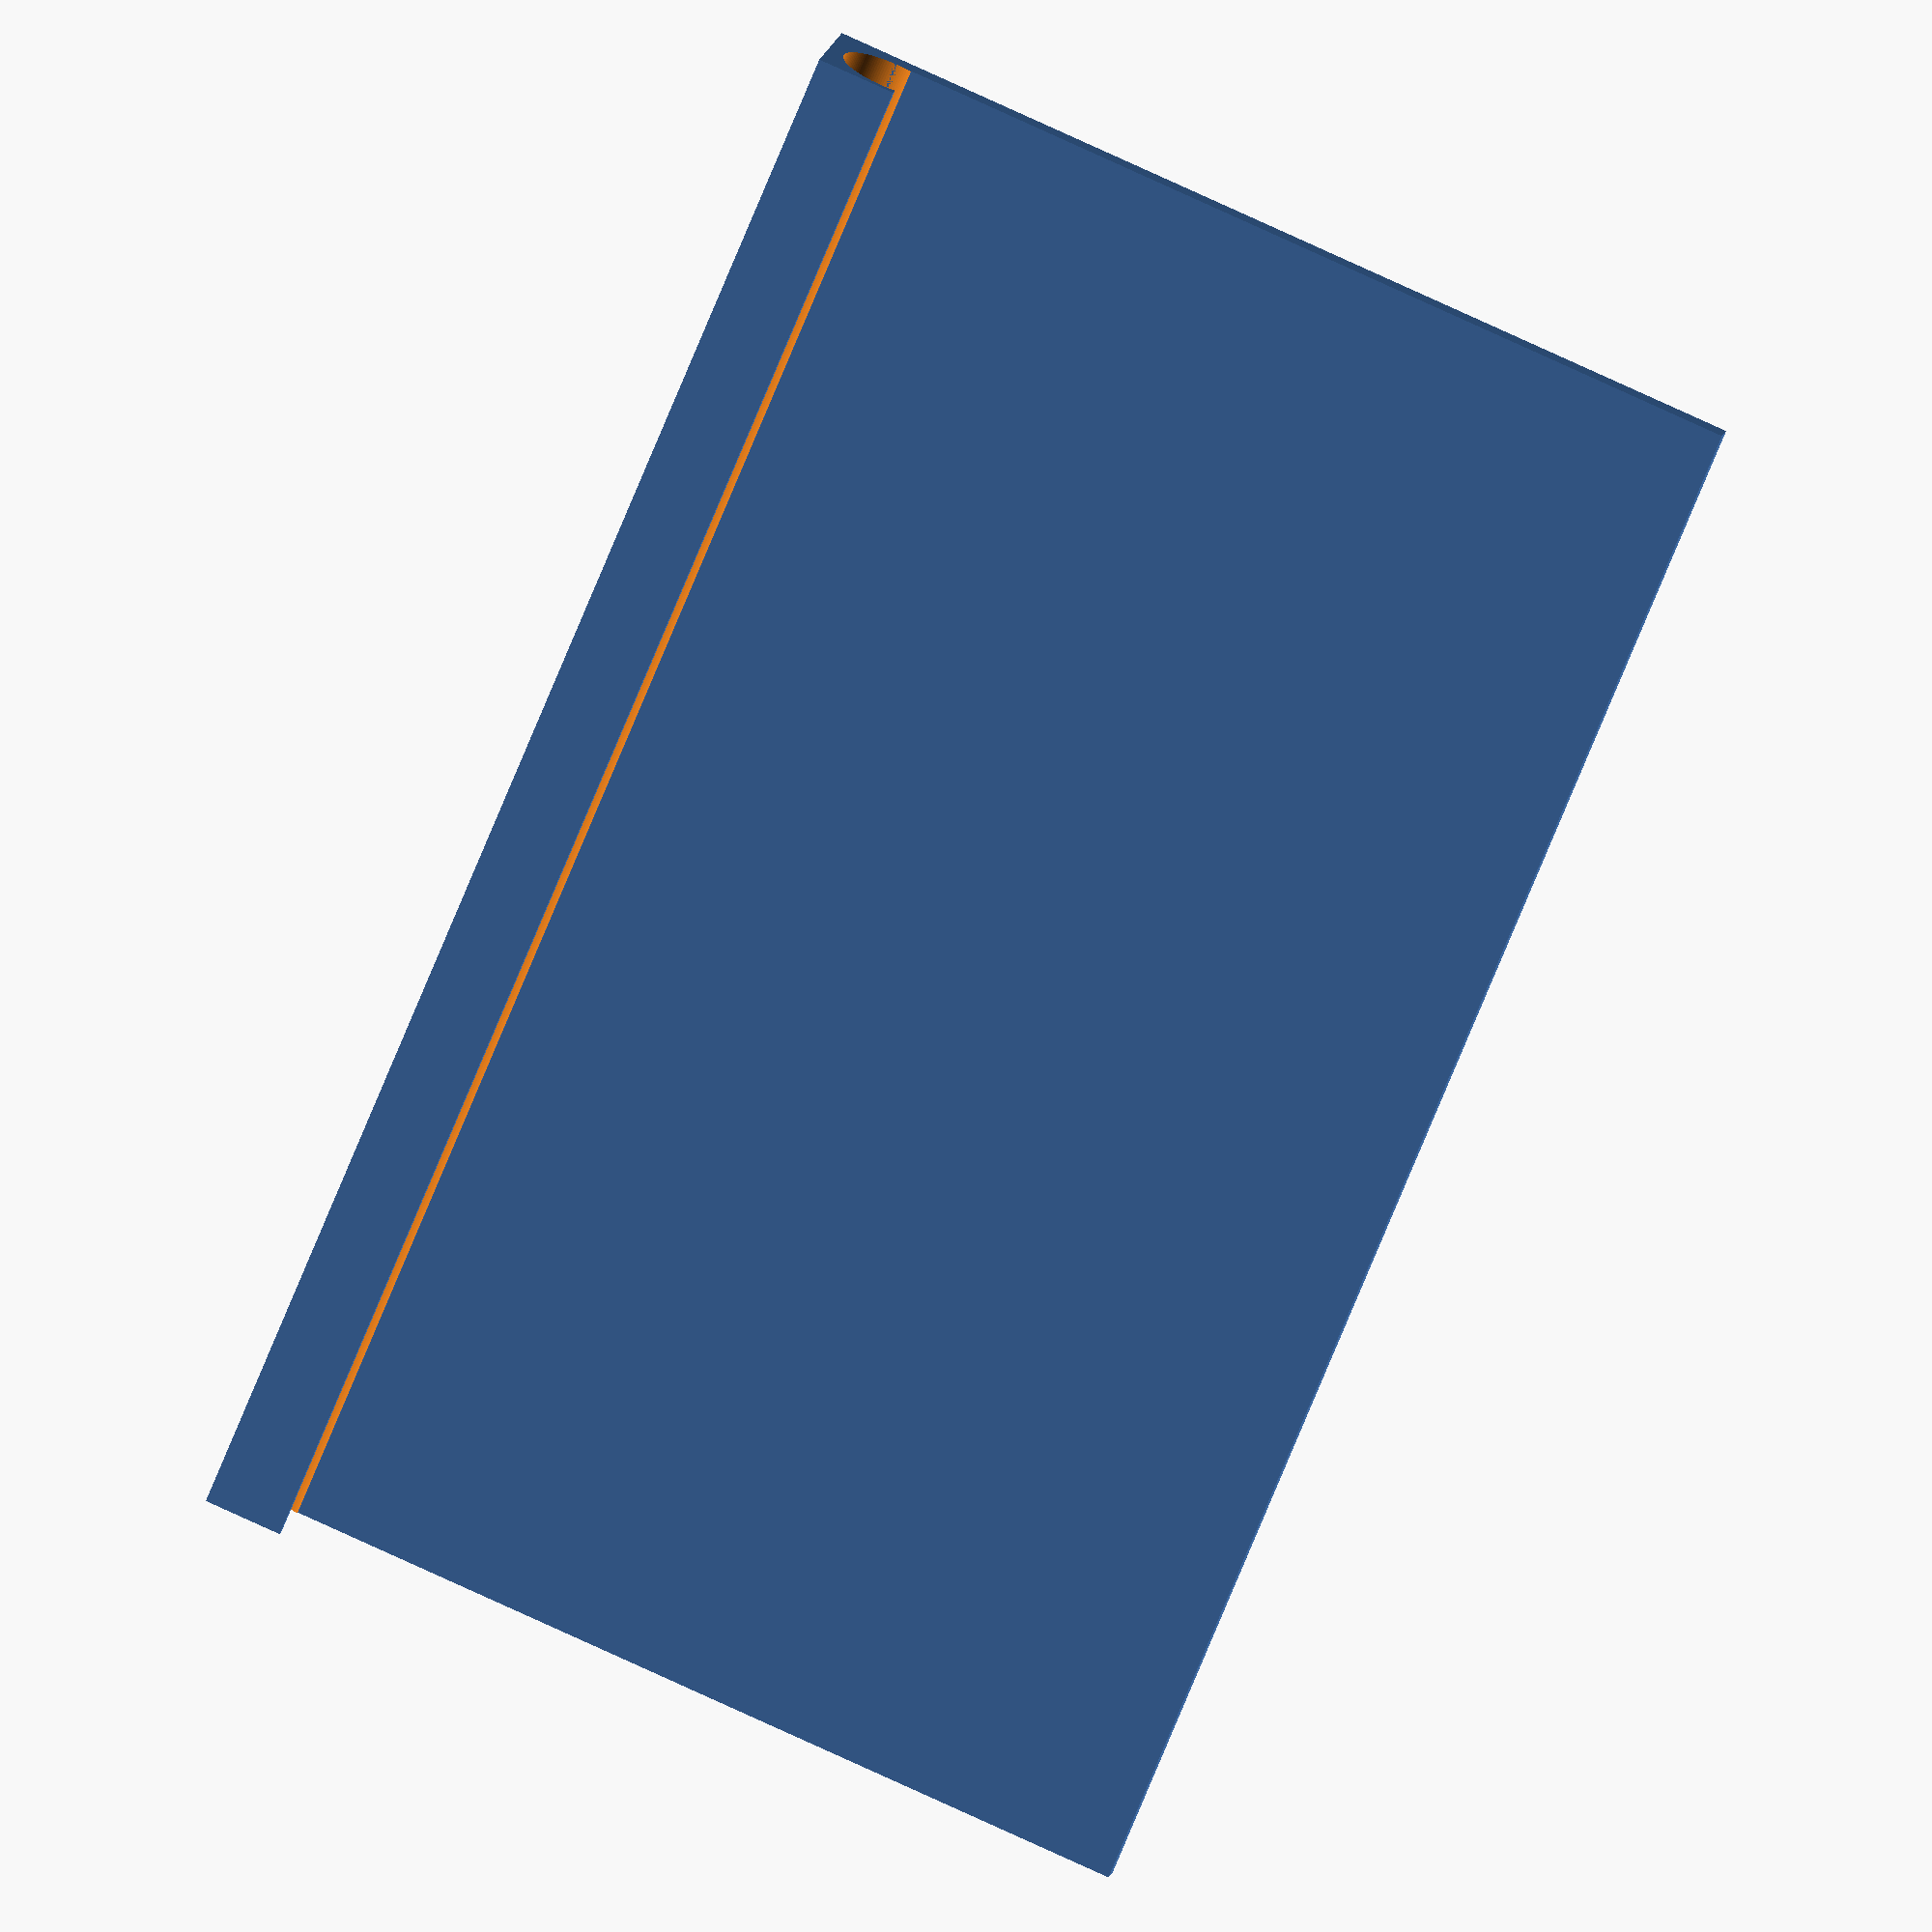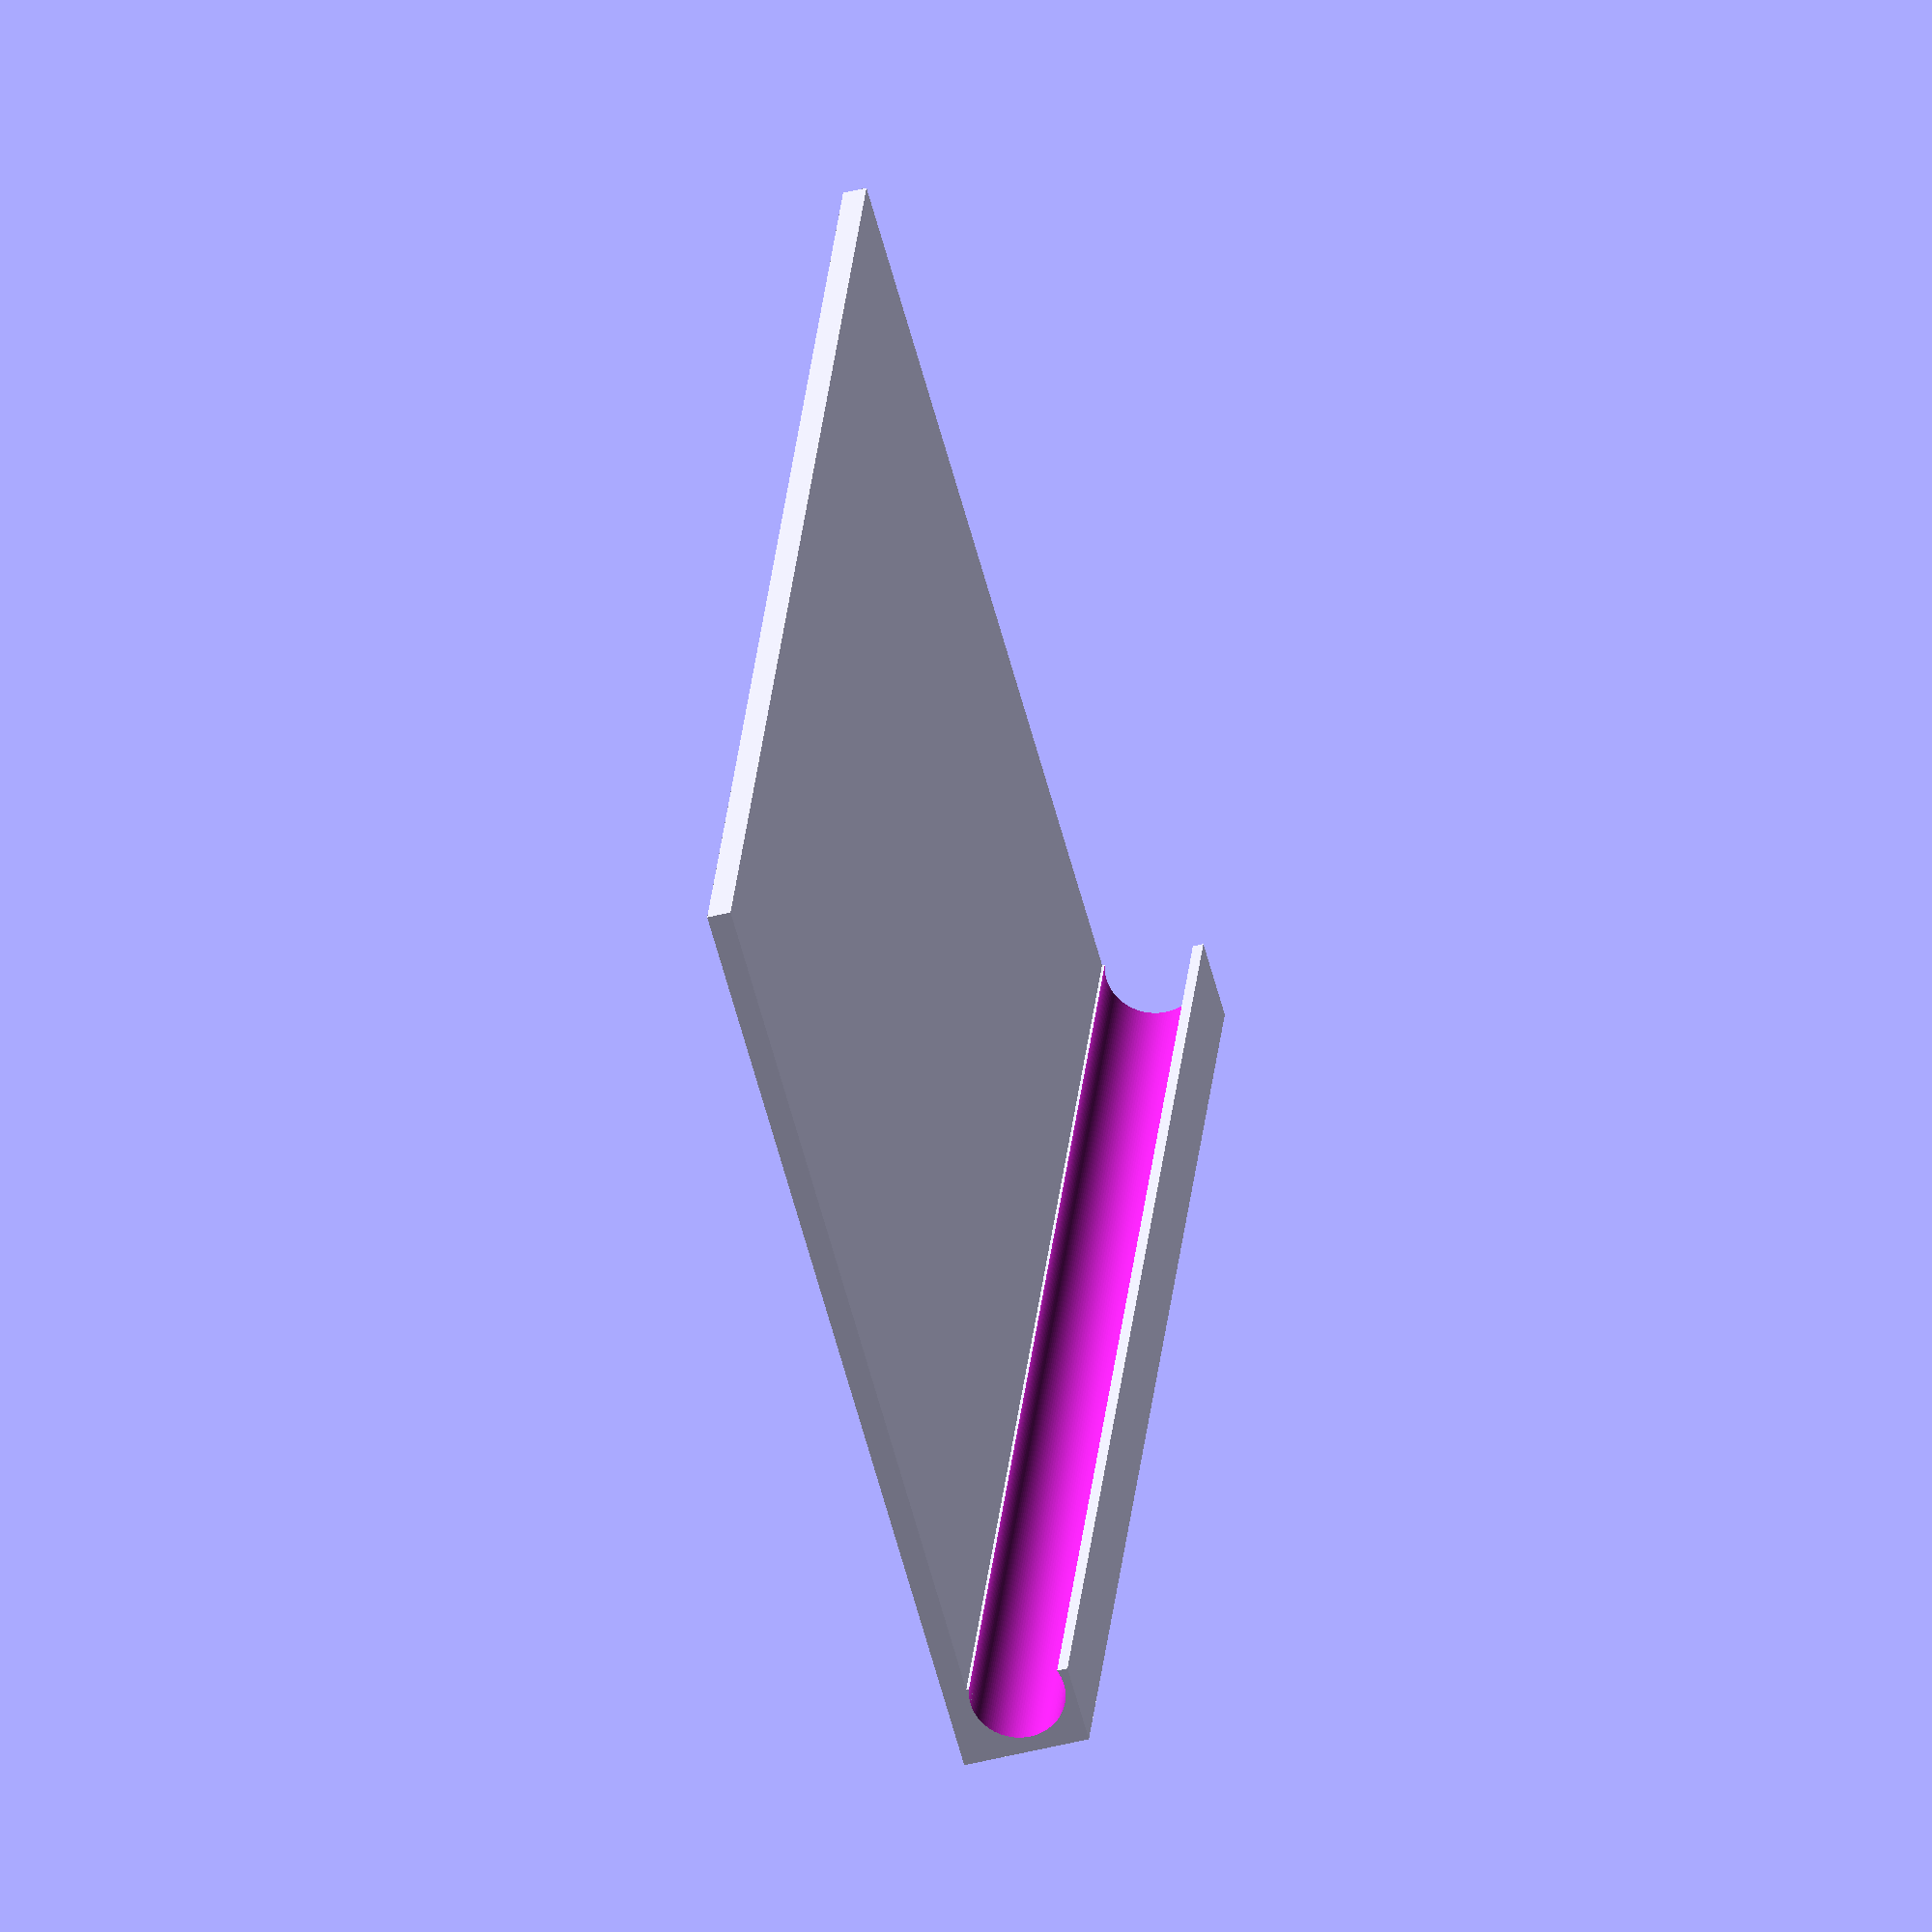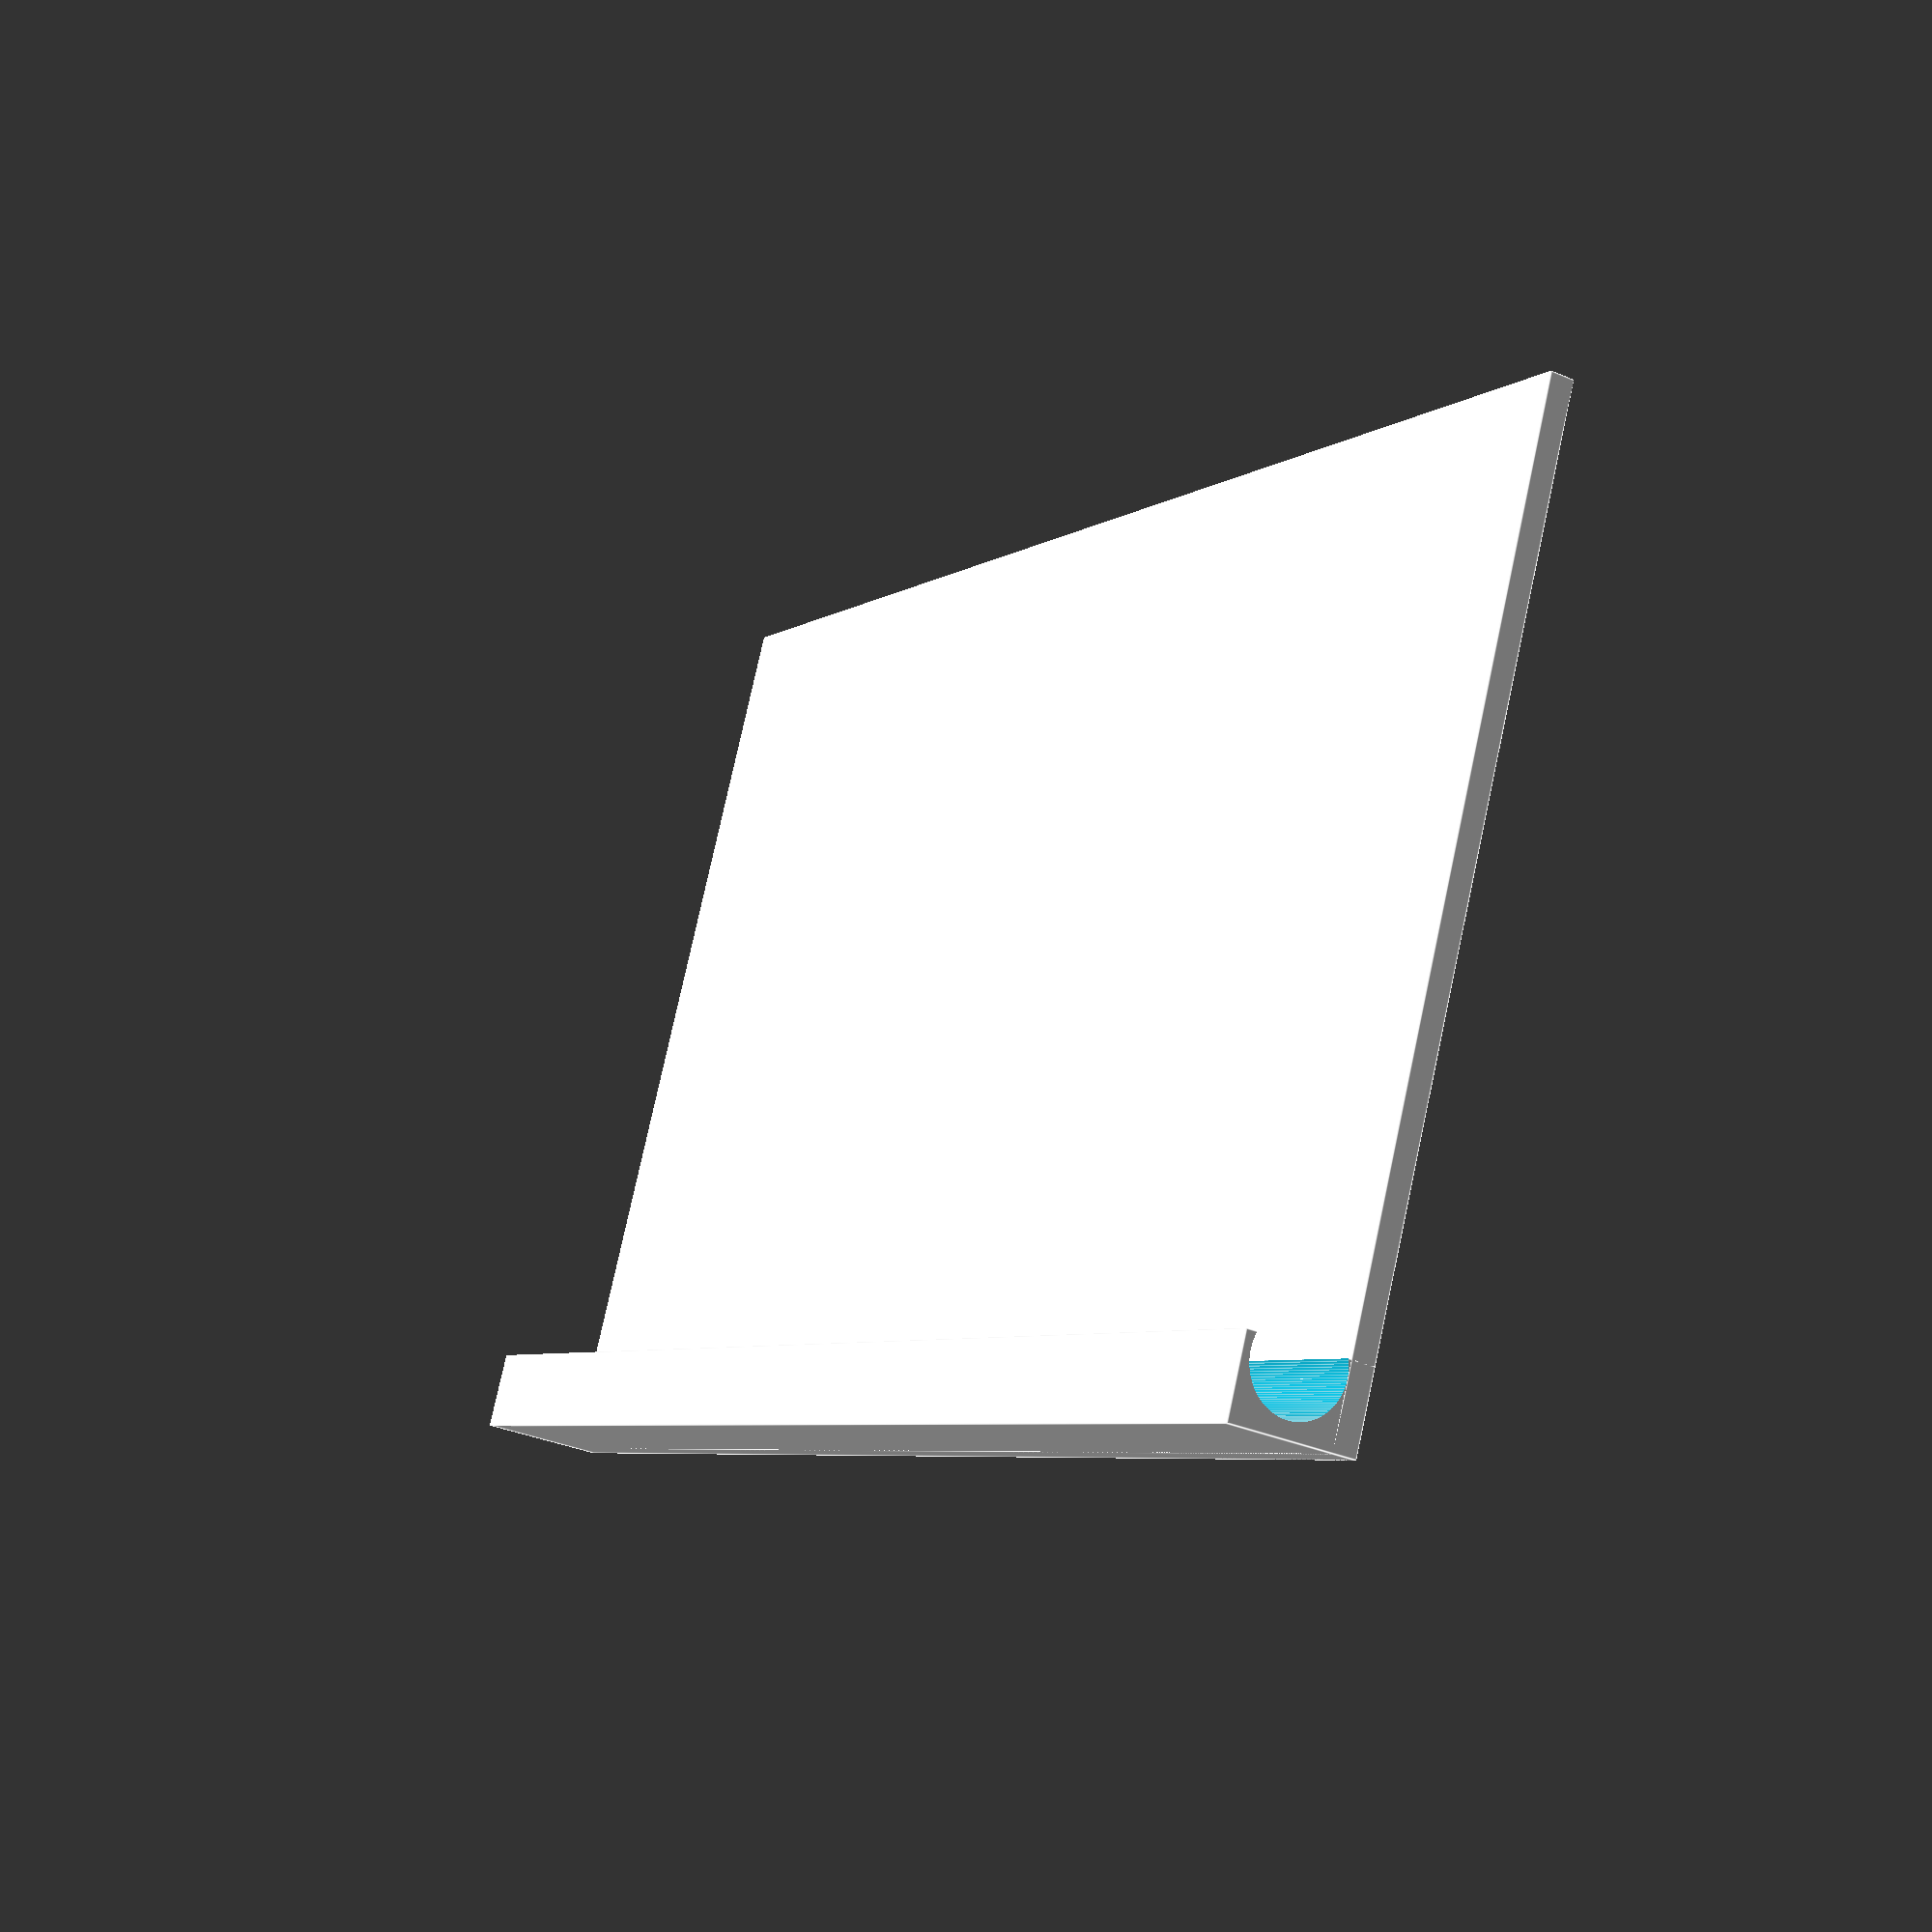
<openscad>
$fn=128;
cube([120,200,3]);
difference()
{
  cube([10,200,16]);
  translate([8,210,9]) rotate([90,0,0]) cylinder(h=220,d=12);
}
</openscad>
<views>
elev=348.0 azim=22.6 roll=10.0 proj=o view=solid
elev=46.4 azim=197.6 roll=286.1 proj=o view=solid
elev=213.6 azim=114.7 roll=120.6 proj=p view=edges
</views>
